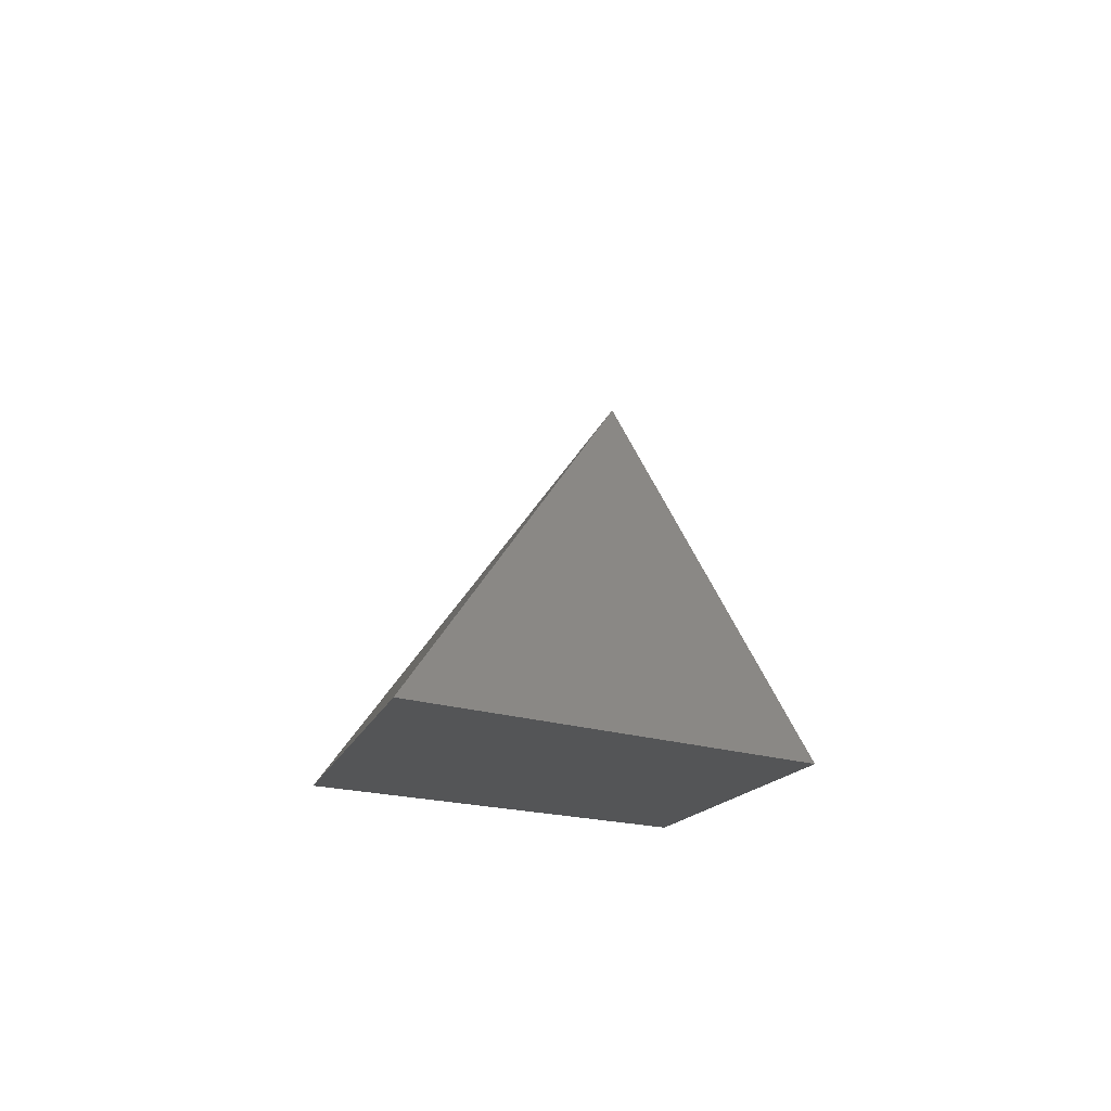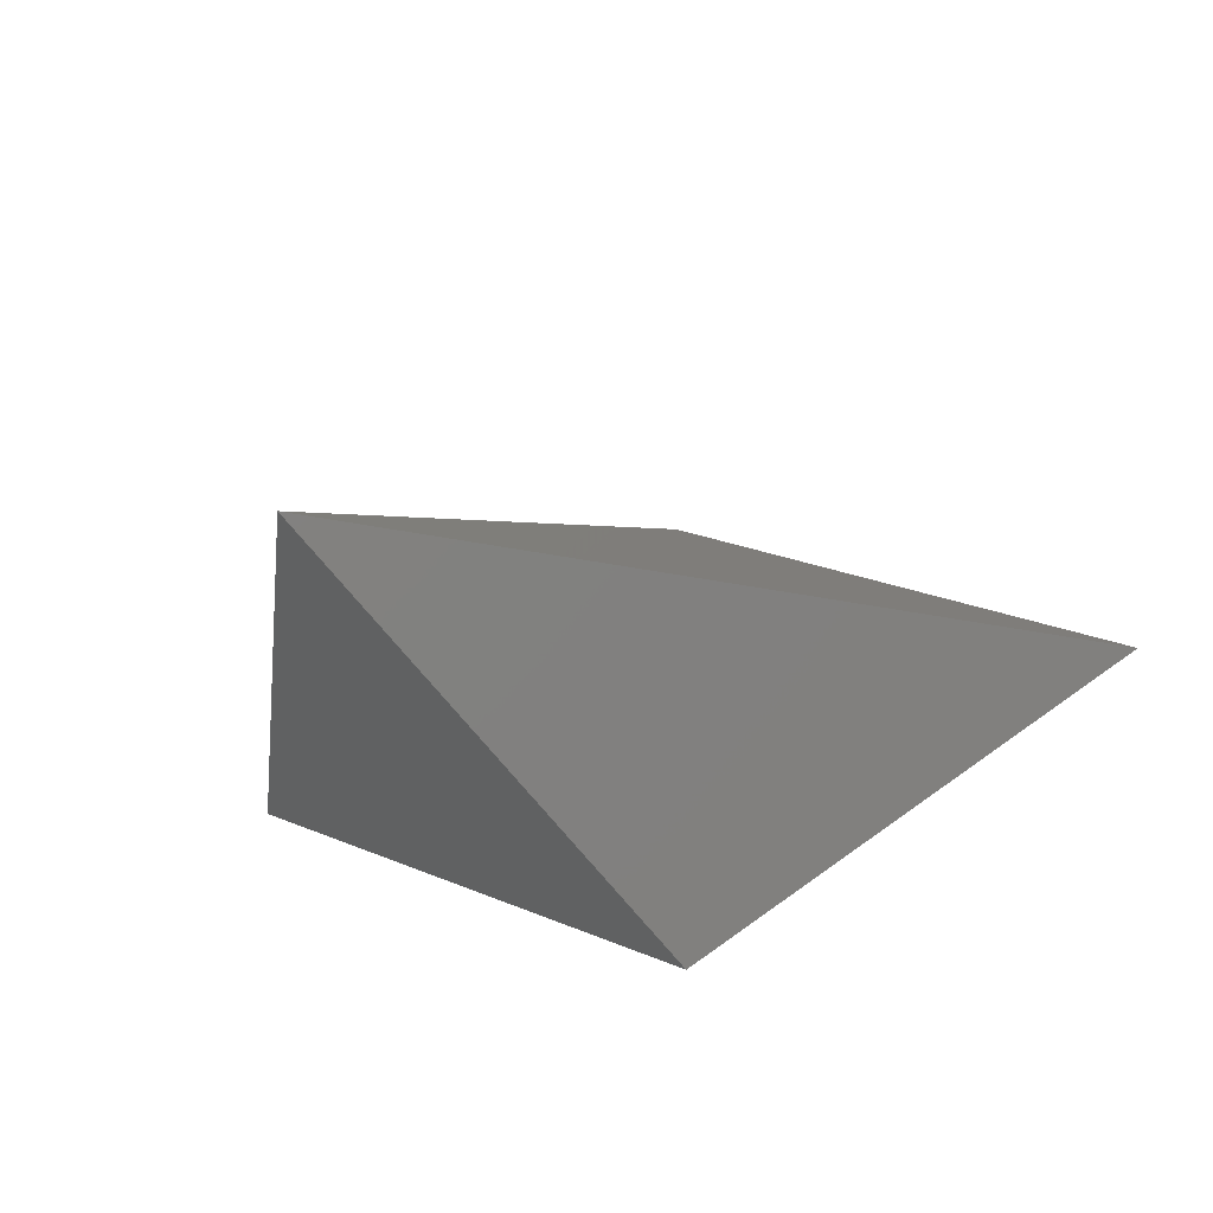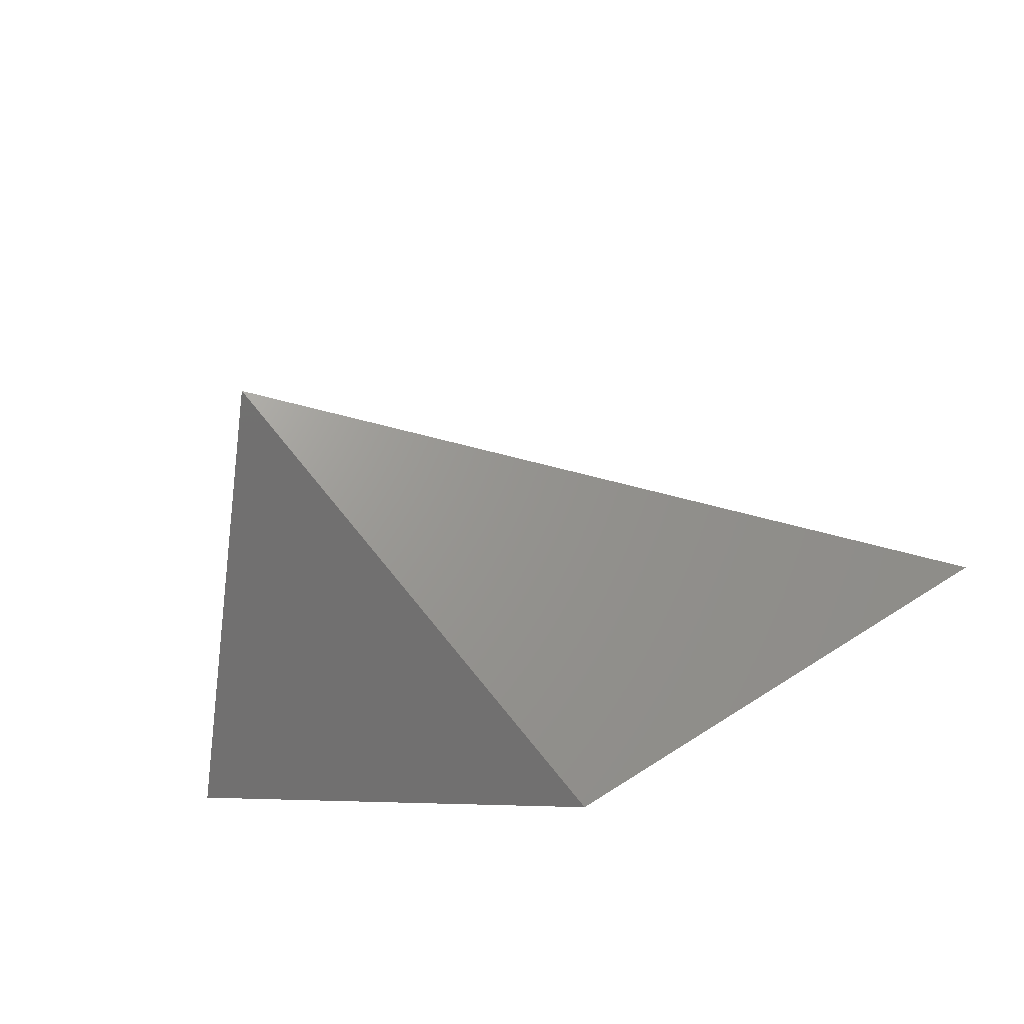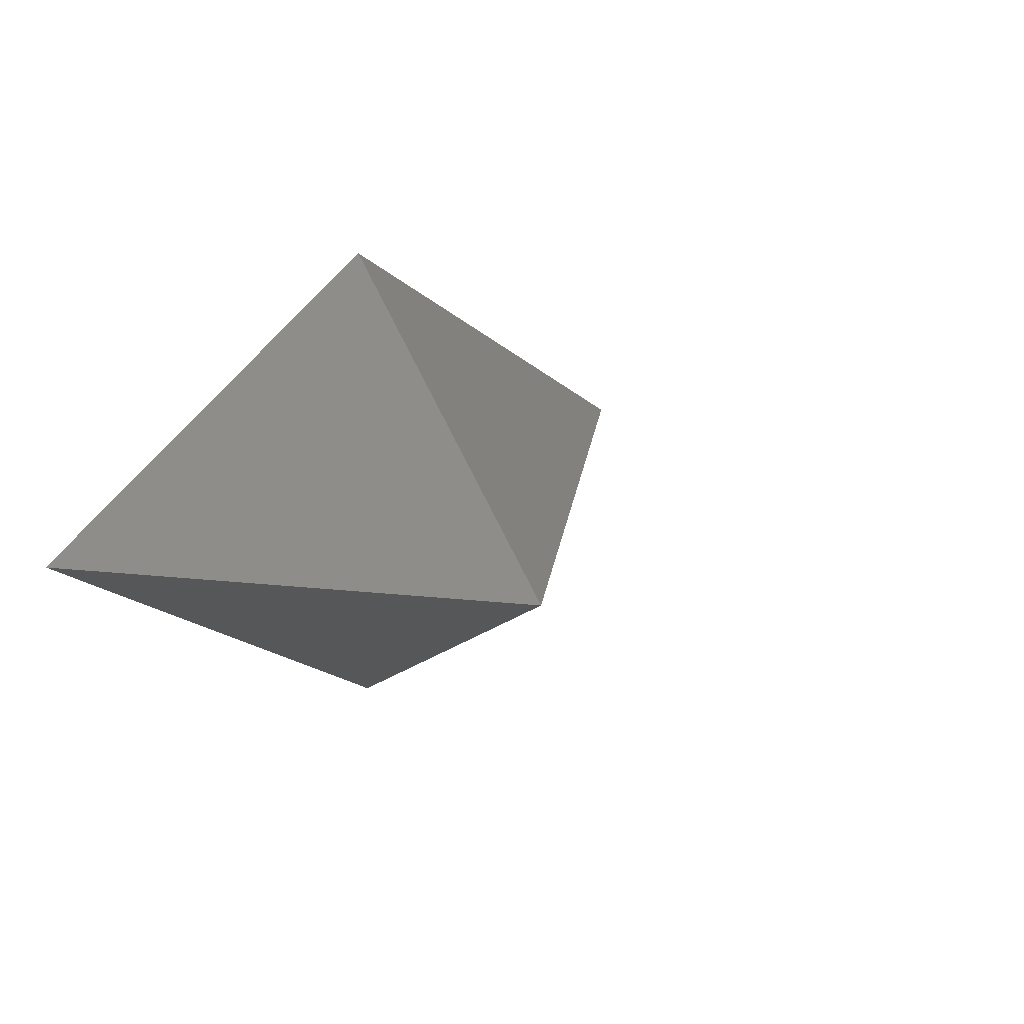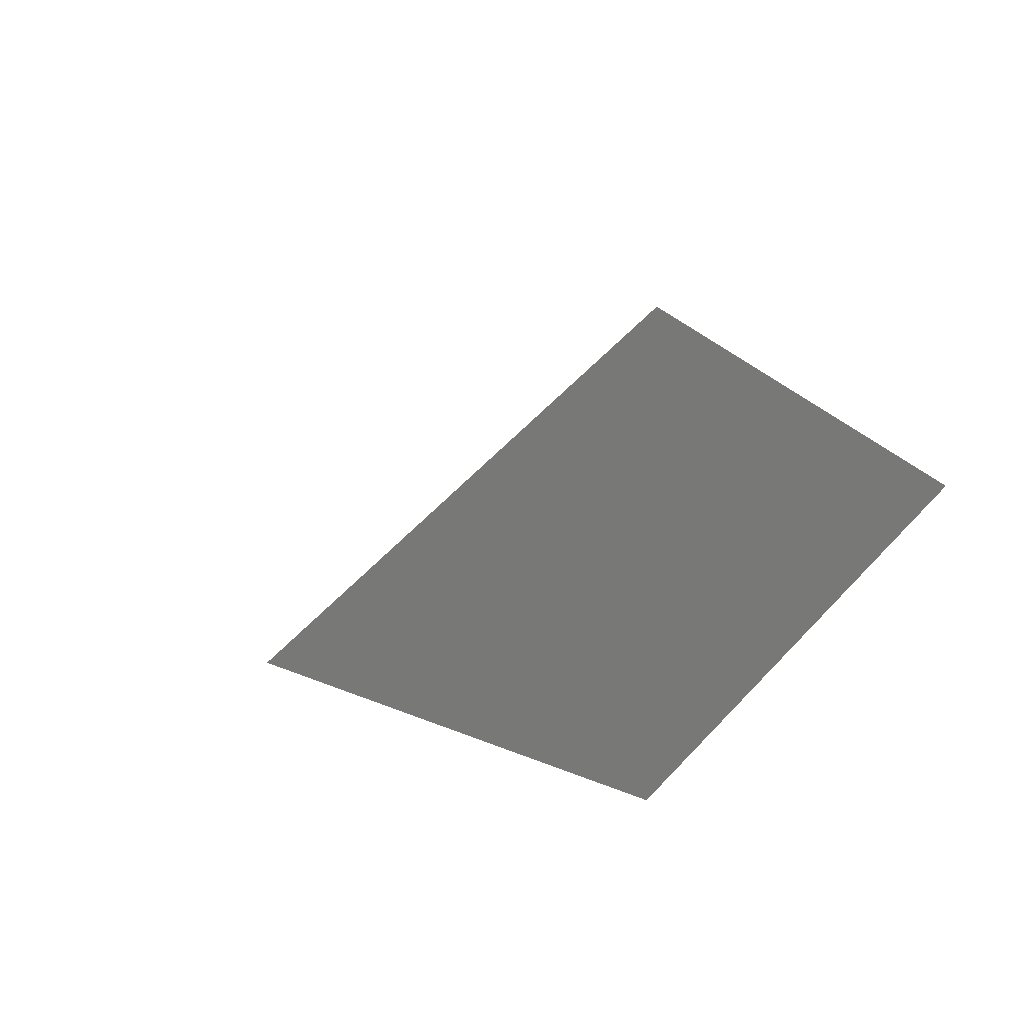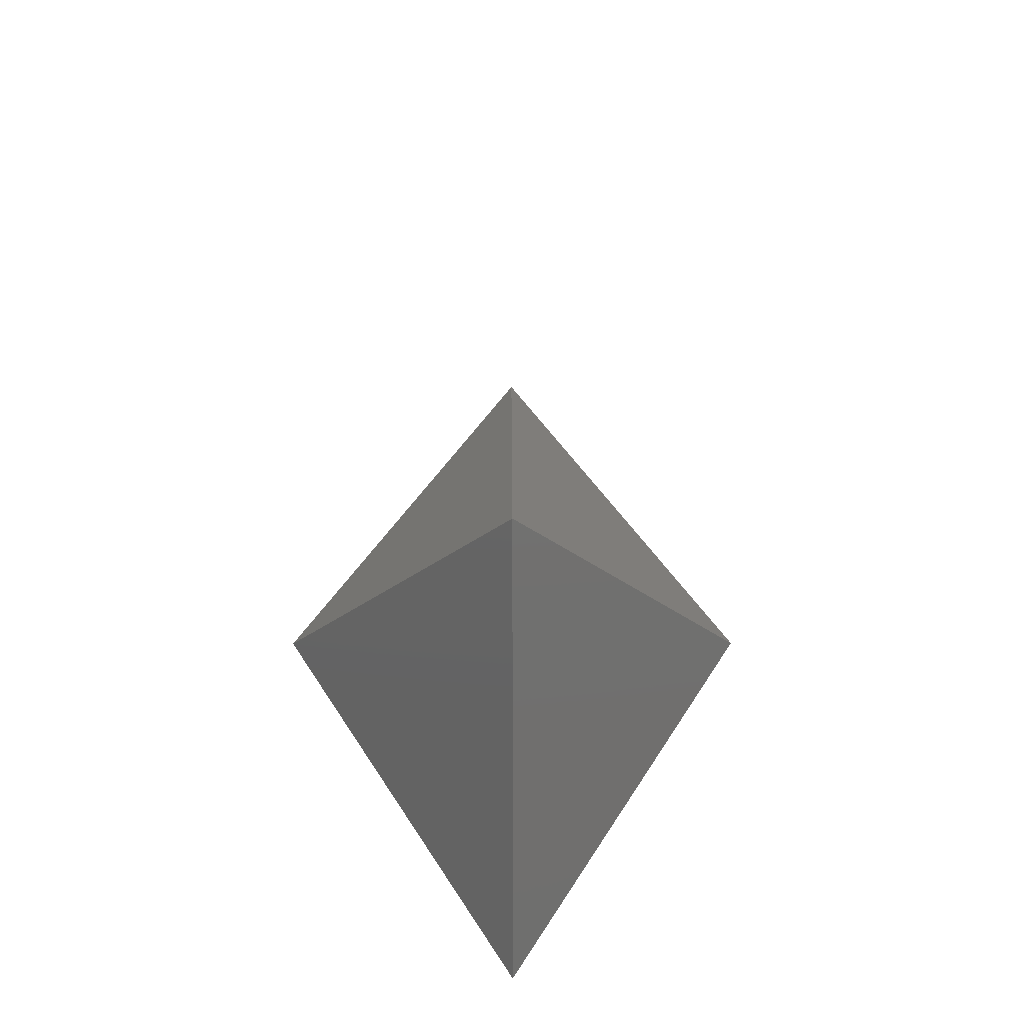
<metadata>
{"format":"stl","ext":"stl","renderer":"f3d","projection":"perspective","resolution":1024,"background":"white","views":[{"elev":-14.1,"azim":106.7,"up":"+Z"},{"elev":-36.7,"azim":19.1,"up":"+Y"},{"elev":-66.8,"azim":19.0,"up":"+Y"},{"elev":16.0,"azim":-49.9,"up":"+Y"},{"elev":16.7,"azim":141.6,"up":"+Y"},{"elev":46.1,"azim":-90.1,"up":"+Z"}]}
</metadata>
<code>
# stl→obj: 5 verts, 7 faces
v 0 5 0
v 8.66 0 0
v 4.33 5 8.66
v 8.66 10 0
v 17.32 5 0
f 1 2 3
f 1 4 3
f 1 2 4
f 2 4 3
f 2 3 5
f 2 4 5
f 4 3 5

</code>
